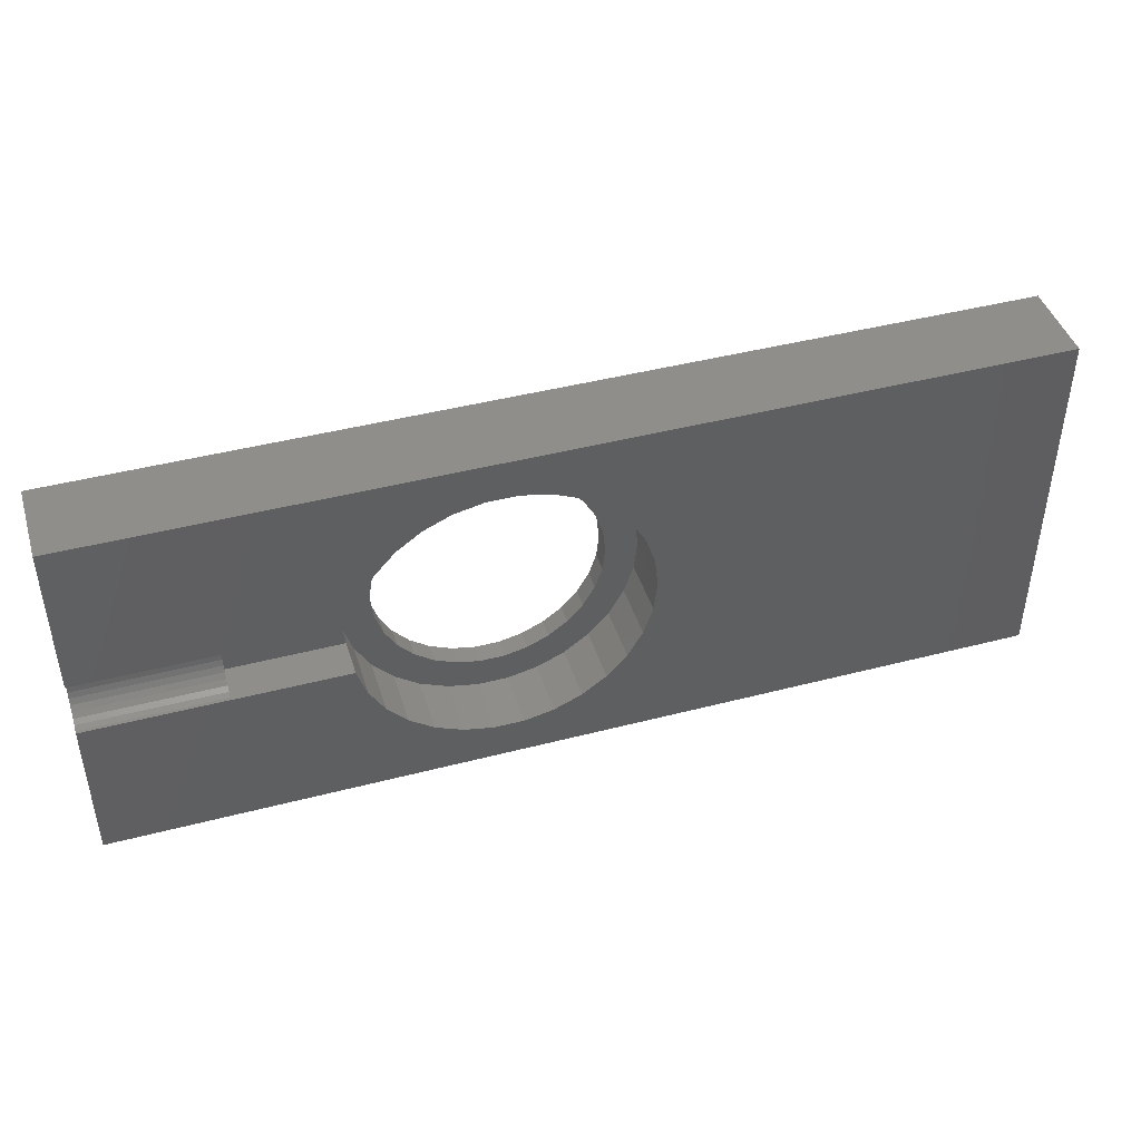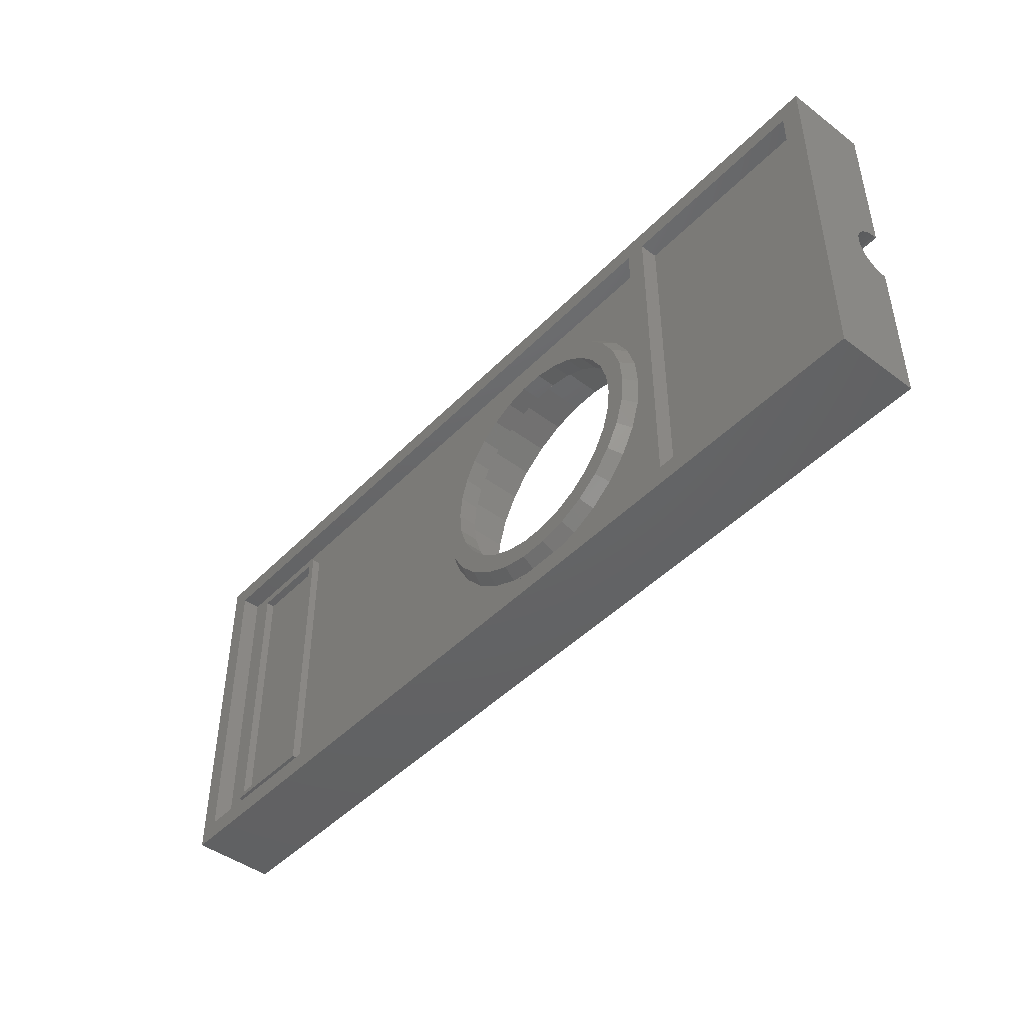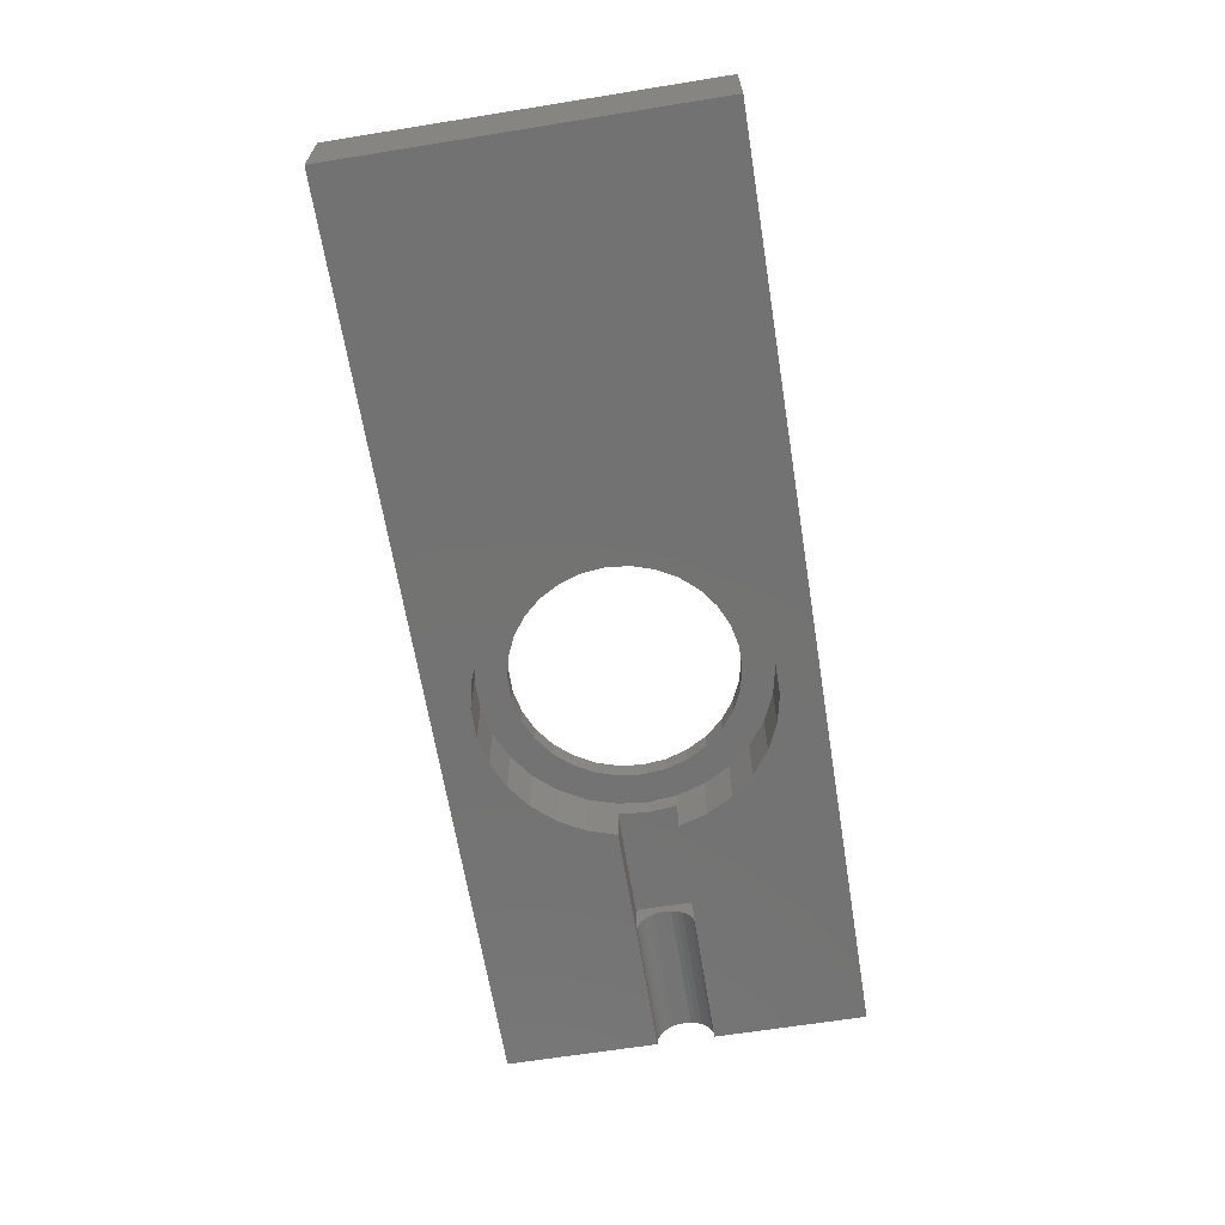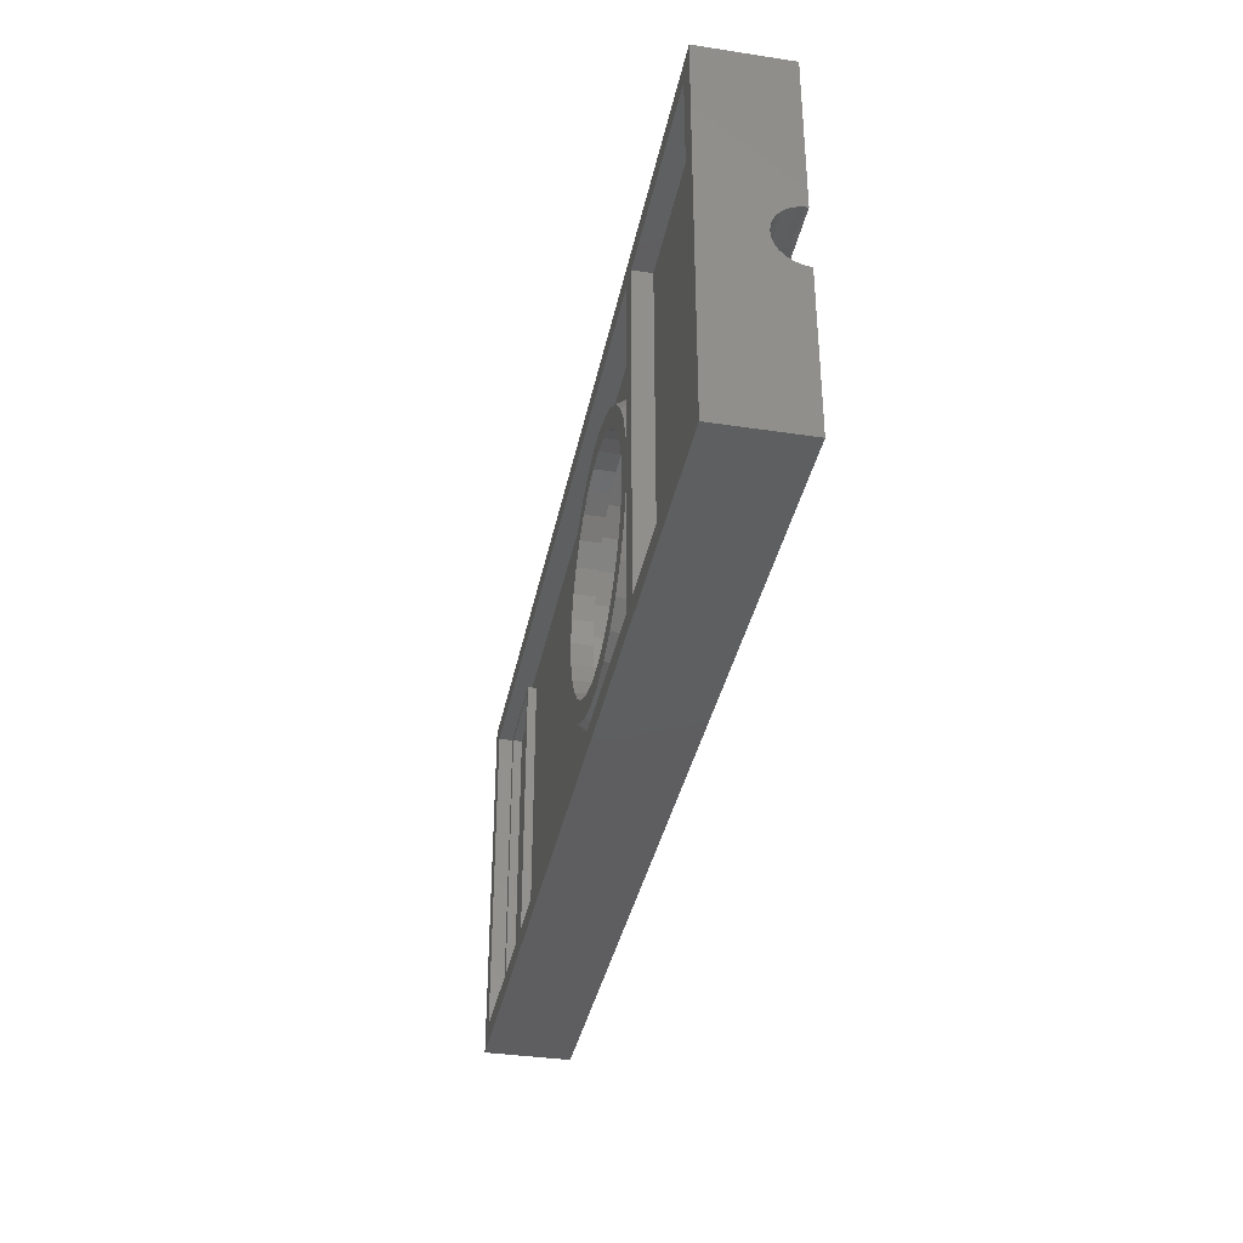
<metadata>
{"format":"stl","ext":"stl","renderer":"f3d","projection":"perspective","resolution":1024,"background":"white","views":[{"elev":43.8,"azim":163.0,"up":"+Y"},{"elev":-45.6,"azim":49.2,"up":"+Y"},{"elev":-64.8,"azim":-80.8,"up":"+Z"},{"elev":-36.4,"azim":78.8,"up":"+Y"}]}
</metadata>
<code>
# stl→obj: 302 verts, 604 faces
v -95 -37.5 0
v -95 37.5 17
v -95 37.5 0
v -95 -37.5 17
v 95 37.5 17
v 91 33.5 17
v 95 -37.5 17
v 51 33.5 17
v 47 33.5 17
v 51 -33.5 17
v -91 33.5 17
v -91 -33.5 17
v 91 -33.5 17
v 47 -33.5 17
v 95 5.706 1.854
v 95 37.5 0
v 95 5.967 0.6272
v 95 5.63 2.026
v 95 5.196 3
v 95 4.569 3.863
v 95 4.459 4.015
v 95 3.527 4.854
v 95 2.44 5.481
v 95 1.247 5.869
v 95 1.06 5.889
v 95 0 6
v 95 -1.06 5.889
v 95 -4.569 3.863
v 95 -4.459 4.015
v 95 -1.247 5.869
v 95 -2.44 5.481
v 95 -3.527 4.854
v 95 -5.196 3
v 95 -5.63 2.026
v 95 -5.706 1.854
v 95 -37.5 0
v 95 -5.967 0.6272
v 95 -5.967 0
v 95 5.967 0
v 67 -6 0
v 38.87 -17.34 0
v 43.86 -6.133 0
v 43.87 -6 0
v 41.95 -12 0
v 34.74 -21.92 0
v 29.75 -25.55 0
v 24.12 -28.06 0
v 18.08 -29.34 0
v 11.92 -29.34 0
v -13.86 -6.133 0
v -14.5 0 0
v -11.95 -12 0
v -8.866 -17.34 0
v -4.739 -21.92 0
v 0.25 -25.55 0
v 5.884 -28.06 0
v 67 -5.967 0
v 67 6 0
v 67 5.967 0
v 43.86 6.133 0
v 43.87 6 0
v 41.95 12 0
v 38.87 17.34 0
v 34.74 21.92 0
v 29.75 25.55 0
v 24.12 28.06 0
v 18.08 29.34 0
v 11.92 29.34 0
v -13.86 6.133 0
v -11.95 12 0
v -8.866 17.34 0
v -4.739 21.92 0
v 5.884 28.06 0
v 0.25 25.55 0
v 51 33.5 13.25
v 51 -33.5 13.25
v 91 -33.5 13.25
v 91 33.5 13.25
v -91 33.5 13.25
v -91 -33.5 13.25
v 47 -33.5 13.25
v 47 33.5 13.25
v 43.65 0 13.25
v 43.51 1.372 13.25
v 43.02 5.957 13.25
v 42.6 7.269 13.25
v 41.17 11.65 13.25
v 38.87 15.65 13.25
v 38.18 16.84 13.25
v 35.09 20.27 13.25
v 34.17 21.29 13.25
v 30.44 24 13.25
v 29.32 24.81 13.25
v 25.11 26.69 13.25
v 23.85 27.25 13.25
v 22.5 27.53 13.25
v 17.99 28.49 13.25
v 12.01 28.49 13.25
v -65 29.5 13.25
v -0.4413 24 13.25
v 0.675 24.81 13.25
v -13.51 1.372 13.25
v -13.65 0 13.25
v -13.02 5.957 13.25
v -12.6 7.269 13.25
v -11.17 11.65 13.25
v -8.868 15.65 13.25
v -8.178 16.84 13.25
v -5.094 20.27 13.25
v -4.171 21.29 13.25
v 4.886 26.69 13.25
v 6.147 27.25 13.25
v 7.496 27.53 13.25
v -85 29.5 13.25
v -85 -29.5 13.25
v 43.51 -1.372 13.25
v 43.02 -5.957 13.25
v 42.6 -7.269 13.25
v 41.17 -11.65 13.25
v 38.87 -15.65 13.25
v 38.18 -16.84 13.25
v 35.09 -20.27 13.25
v 34.17 -21.29 13.25
v 30.44 -24 13.25
v 29.32 -24.81 13.25
v 25.11 -26.69 13.25
v 23.85 -27.25 13.25
v 22.5 -27.53 13.25
v 17.99 -28.49 13.25
v 12.01 -28.49 13.25
v -65 -29.5 13.25
v 1.935 -25.37 13.25
v 0.675 -24.81 13.25
v -0.4413 -24 13.25
v -4.171 -21.29 13.25
v -13.51 -1.372 13.25
v -13.02 -5.957 13.25
v -12.6 -7.269 13.25
v -11.17 -11.65 13.25
v -8.868 -15.65 13.25
v -8.178 -16.84 13.25
v -5.094 -20.27 13.25
v 6.147 -27.25 13.25
v 7.496 -27.53 13.25
v -83.5 28.5 13.25
v -66.5 -28.5 13.25
v -66.5 28.5 13.25
v -83.5 -28.5 13.25
v -85 29.5 15
v -85 -29.5 15
v -65 29.5 15
v -66.5 28.5 15
v -65 -29.5 15
v -83.5 28.5 15
v -83.5 -28.5 15
v -66.5 -28.5 15
v 42 0 16
v 36.84 -15.87 16
v 39.67 -10.98 16
v -6.843 15.87 16
v 1.5 23.38 16
v 6.657 25.68 16
v -3.067 20.06 16
v -12 0 16
v 33.07 -20.06 16
v 12.18 26.85 16
v 28.5 23.38 16
v 23.34 25.68 16
v 36.84 15.87 16
v 39.67 10.98 16
v -11.41 5.614 16
v -3.067 -20.06 16
v -6.843 -15.87 16
v -9.666 -10.98 16
v 1.5 -23.38 16
v 28.5 -23.38 16
v 17.82 -26.85 16
v 12.18 -26.85 16
v 17.82 26.85 16
v 33.07 20.06 16
v -9.666 10.98 16
v 38 0 16
v 41.41 5.614 16
v 37.5 4.782 16
v 41.41 -5.614 16
v 37.5 -4.782 16
v 36.01 9.355 16
v 33.61 13.52 16
v 30.39 17.09 16
v 26.5 19.92 16
v 22.11 21.87 16
v 17.4 22.87 16
v 12.6 22.87 16
v 7.893 21.87 16
v 3.5 19.92 16
v -0.39 17.09 16
v -3.607 13.52 16
v -6.012 9.355 16
v -7.497 4.782 16
v 36.01 -9.355 16
v 33.61 -13.52 16
v 30.39 -17.09 16
v 26.5 -19.92 16
v 23.34 -25.68 16
v 22.11 -21.87 16
v 17.4 -22.87 16
v 12.6 -22.87 16
v 7.893 -21.87 16
v 6.657 -25.68 16
v 3.5 -19.92 16
v -0.39 -17.09 16
v -3.607 -13.52 16
v -6.012 -9.355 16
v -7.497 -4.782 16
v -11.41 -5.614 16
v -8 0 16
v 43.87 6 8
v 43.86 6.133 12
v 44.5 0 12
v 44.5 0 8
v -14.5 0 12
v -13.86 6.133 12
v 18.08 29.34 12
v 11.92 29.34 12
v 11.92 -29.34 12
v 18.08 -29.34 12
v 34.74 21.92 12
v 29.75 25.55 12
v 24.12 28.06 12
v -8.866 17.34 12
v -4.739 21.92 12
v -11.95 12 12
v 5.884 28.06 12
v 0.25 25.55 12
v 38.87 17.34 12
v 41.95 12 12
v 38 0 12
v 43.86 -6.133 12
v 37.5 -4.782 12
v 41.95 -12 12
v 36.01 -9.355 12
v 38.87 -17.34 12
v 37.5 4.782 12
v 33.61 -13.52 12
v 34.74 -21.92 12
v 30.39 -17.09 12
v 29.75 -25.55 12
v 26.5 -19.92 12
v 24.12 -28.06 12
v 22.11 -21.87 12
v 17.4 -22.87 12
v 12.6 -22.87 12
v 7.893 -21.87 12
v 5.884 -28.06 12
v 3.5 -19.92 12
v 0.25 -25.55 12
v -0.39 -17.09 12
v -4.739 -21.92 12
v -3.607 -13.52 12
v -8.866 -17.34 12
v -6.012 -9.355 12
v -11.95 -12 12
v -7.497 -4.782 12
v 36.01 9.355 12
v 33.61 13.52 12
v 30.39 17.09 12
v 26.5 19.92 12
v 22.11 21.87 12
v 17.4 22.87 12
v 12.6 22.87 12
v 7.893 21.87 12
v 3.5 19.92 12
v -0.39 17.09 12
v -3.607 13.52 12
v -6.012 9.355 12
v -7.497 4.782 12
v -8 0 12
v -13.86 -6.133 12
v 43.87 -6 8
v 67 -6 8
v 67 6 8
v 67 -5.967 0.6272
v 67 5.967 0.6272
v 67 5.706 1.854
v 67 5.701 1.866
v 67 5.196 3
v 67 4.466 4.005
v 67 4.459 4.015
v 67 3.527 4.854
v 67 2.44 5.481
v 67 1.247 5.869
v 67 1.235 5.87
v 67 0 6
v 67 -1.235 5.87
v 67 -1.247 5.869
v 67 -4.466 4.005
v 67 -5.196 3
v 67 -2.44 5.481
v 67 -3.527 4.854
v 67 -4.459 4.015
v 67 -5.701 1.866
v 67 -5.706 1.854
f 1 2 3
f 2 1 4
f 5 6 7
f 5 8 6
f 8 9 10
f 5 9 8
f 2 9 5
f 11 2 12
f 9 2 11
f 13 7 6
f 10 7 13
f 14 10 9
f 14 7 10
f 4 14 12
f 14 4 7
f 4 12 2
f 15 16 5
f 16 15 17
f 5 18 15
f 5 19 18
f 5 20 19
f 5 21 20
f 5 22 21
f 5 23 22
f 5 24 23
f 5 25 24
f 5 26 25
f 7 26 5
f 26 7 27
f 7 28 29
f 27 7 30
f 7 31 30
f 7 32 31
f 7 29 32
f 28 7 33
f 7 34 33
f 7 35 34
f 36 35 7
f 35 36 37
f 37 36 38
f 16 17 39
f 16 2 5
f 2 16 3
f 36 40 38
f 41 40 36
f 40 42 43
f 40 44 42
f 40 41 44
f 36 45 41
f 36 46 45
f 36 47 46
f 36 48 47
f 36 49 48
f 50 1 51
f 52 1 50
f 53 1 52
f 54 1 53
f 55 1 54
f 56 1 55
f 49 1 56
f 1 49 36
f 38 40 57
f 58 39 59
f 39 58 16
f 60 58 61
f 62 58 60
f 63 58 62
f 58 63 16
f 64 16 63
f 65 16 64
f 66 16 65
f 67 16 66
f 68 16 67
f 3 51 1
f 51 3 69
f 69 3 70
f 70 3 71
f 71 3 72
f 68 3 16
f 73 3 68
f 74 3 73
f 72 3 74
f 1 7 4
f 7 1 36
f 10 75 8
f 75 10 76
f 77 6 78
f 6 77 13
f 75 77 78
f 77 75 76
f 77 10 13
f 10 77 76
f 75 6 8
f 6 75 78
f 12 79 11
f 79 12 80
f 81 9 82
f 9 81 14
f 79 9 11
f 9 79 82
f 82 83 81
f 82 84 83
f 82 85 84
f 82 86 85
f 82 87 86
f 82 88 87
f 82 89 88
f 82 90 89
f 82 91 90
f 82 92 91
f 82 93 92
f 82 94 93
f 82 95 94
f 82 96 95
f 82 97 96
f 82 98 97
f 99 100 101
f 102 99 103
f 104 99 102
f 105 99 104
f 106 99 105
f 107 99 106
f 108 99 107
f 109 99 108
f 110 99 109
f 100 99 110
f 111 99 101
f 112 99 111
f 113 99 112
f 98 99 113
f 82 99 98
f 79 99 82
f 114 79 115
f 99 79 114
f 116 81 83
f 117 81 116
f 118 81 117
f 119 81 118
f 120 81 119
f 121 81 120
f 122 81 121
f 123 81 122
f 124 81 123
f 125 81 124
f 126 81 125
f 127 81 126
f 128 81 127
f 129 81 128
f 130 81 129
f 131 132 133
f 131 134 135
f 131 103 99
f 103 131 136
f 136 131 137
f 137 131 138
f 138 131 139
f 139 131 140
f 140 131 141
f 141 131 142
f 142 131 135
f 134 131 133
f 132 131 143
f 131 144 143
f 131 130 144
f 131 81 130
f 80 131 115
f 131 80 81
f 80 115 79
f 145 146 147
f 146 145 148
f 81 12 14
f 12 81 80
f 115 149 114
f 149 115 150
f 151 152 153
f 151 154 152
f 154 149 155
f 149 154 151
f 156 153 152
f 155 153 156
f 155 150 153
f 150 155 149
f 153 99 151
f 99 153 131
f 99 149 151
f 149 99 114
f 115 153 150
f 153 115 131
f 155 145 154
f 145 155 148
f 146 152 147
f 152 146 156
f 146 155 156
f 155 146 148
f 145 152 154
f 152 145 147
f 84 157 83
f 158 119 159
f 119 158 120
f 108 107 160
f 111 161 162
f 161 111 101
f 108 163 109
f 163 108 160
f 102 103 164
f 165 121 158
f 121 165 122
f 113 166 98
f 166 113 162
f 94 167 93
f 167 94 168
f 89 169 88
f 169 87 88
f 87 169 170
f 83 157 116
f 110 109 163
f 105 104 171
f 102 171 104
f 171 102 164
f 172 142 135
f 173 139 140
f 139 173 174
f 134 172 135
f 172 134 175
f 175 133 132
f 124 176 125
f 130 177 178
f 177 130 129
f 95 96 168
f 95 168 94
f 112 111 162
f 113 112 162
f 101 100 161
f 100 163 161
f 163 100 110
f 96 179 168
f 179 96 97
f 91 180 90
f 92 180 91
f 180 92 167
f 93 167 92
f 180 89 90
f 89 180 169
f 106 160 107
f 160 106 181
f 182 157 183
f 184 183 170
f 157 182 185
f 186 185 182
f 183 184 182
f 187 170 169
f 170 187 184
f 169 188 187
f 180 188 169
f 180 189 188
f 167 189 180
f 167 190 189
f 168 190 167
f 168 191 190
f 179 191 168
f 179 192 191
f 179 193 192
f 166 193 179
f 166 194 193
f 162 194 166
f 162 195 194
f 161 195 162
f 161 196 195
f 163 196 161
f 163 197 196
f 160 197 163
f 197 160 198
f 181 198 160
f 198 181 199
f 171 199 181
f 185 186 159
f 200 159 186
f 159 200 158
f 201 158 200
f 201 165 158
f 202 165 201
f 202 176 165
f 203 176 202
f 203 204 176
f 205 204 203
f 205 177 204
f 206 177 205
f 207 177 206
f 207 178 177
f 208 178 207
f 208 209 178
f 210 209 208
f 210 175 209
f 211 175 210
f 211 172 175
f 212 172 211
f 173 212 213
f 212 173 172
f 174 213 214
f 215 214 216
f 199 171 216
f 213 174 173
f 164 216 171
f 214 215 174
f 216 164 215
f 105 181 106
f 181 105 171
f 175 134 133
f 215 137 138
f 173 140 141
f 141 172 173
f 172 141 142
f 144 178 209
f 178 144 130
f 209 143 144
f 143 175 132
f 175 143 209
f 126 204 127
f 204 128 127
f 120 158 121
f 159 118 185
f 118 159 119
f 117 185 118
f 97 166 179
f 166 97 98
f 183 84 85
f 84 183 157
f 138 174 215
f 174 138 139
f 164 103 136
f 126 176 204
f 176 126 125
f 128 177 129
f 177 128 204
f 185 116 157
f 116 185 117
f 86 183 85
f 170 86 87
f 86 170 183
f 136 215 164
f 215 136 137
f 124 165 176
f 165 124 123
f 122 165 123
f 217 60 61
f 60 217 218
f 219 217 220
f 217 219 218
f 221 69 222
f 69 221 51
f 68 223 224
f 223 68 67
f 48 225 226
f 225 48 49
f 65 227 228
f 227 65 64
f 66 228 229
f 228 66 65
f 230 72 231
f 72 230 71
f 232 71 230
f 71 232 70
f 74 233 234
f 233 74 73
f 62 235 63
f 235 62 236
f 60 236 62
f 236 60 218
f 63 227 64
f 227 63 235
f 67 229 223
f 229 67 66
f 222 70 232
f 70 222 69
f 237 219 238
f 239 238 240
f 219 237 218
f 241 240 242
f 243 218 237
f 218 243 236
f 238 239 237
f 240 241 239
f 244 242 245
f 242 244 241
f 245 246 244
f 247 246 245
f 247 248 246
f 249 248 247
f 249 250 248
f 226 250 249
f 226 251 250
f 226 252 251
f 225 252 226
f 225 253 252
f 254 253 225
f 254 255 253
f 256 255 254
f 256 257 255
f 258 257 256
f 257 258 259
f 260 259 258
f 259 260 261
f 261 262 263
f 262 261 260
f 264 236 243
f 236 264 235
f 265 235 264
f 235 265 227
f 266 227 265
f 266 228 227
f 267 228 266
f 267 229 228
f 268 229 267
f 268 223 229
f 269 223 268
f 270 223 269
f 270 224 223
f 271 224 270
f 271 233 224
f 272 233 271
f 272 234 233
f 273 234 272
f 231 273 274
f 273 231 234
f 230 274 275
f 232 275 276
f 274 230 231
f 222 276 277
f 278 263 262
f 263 278 277
f 275 232 230
f 221 277 278
f 276 222 232
f 277 221 222
f 72 234 231
f 234 72 74
f 73 224 233
f 224 73 68
f 43 42 279
f 279 219 220
f 279 238 219
f 238 279 42
f 47 226 249
f 226 47 48
f 45 242 41
f 242 45 245
f 44 238 42
f 238 44 240
f 41 240 44
f 240 41 242
f 260 52 262
f 52 260 53
f 45 247 245
f 247 45 46
f 46 249 247
f 249 46 47
f 49 254 225
f 254 49 56
f 56 256 254
f 256 56 55
f 258 53 260
f 53 258 54
f 262 50 278
f 50 262 52
f 278 51 221
f 51 278 50
f 55 258 256
f 258 55 54
f 237 184 243
f 184 237 182
f 216 276 199
f 276 216 277
f 270 192 193
f 192 270 269
f 251 207 206
f 207 251 252
f 265 189 266
f 189 265 188
f 243 187 264
f 187 243 184
f 273 195 196
f 195 273 272
f 272 194 195
f 194 272 271
f 241 186 239
f 186 241 200
f 264 188 265
f 188 264 187
f 268 190 191
f 190 268 267
f 269 191 192
f 191 269 268
f 267 189 190
f 189 267 266
f 198 274 197
f 274 198 275
f 197 273 196
f 273 197 274
f 199 275 198
f 275 199 276
f 271 193 194
f 193 271 270
f 239 182 237
f 182 239 186
f 244 200 241
f 200 244 201
f 255 211 210
f 211 255 257
f 212 261 213
f 261 212 259
f 211 259 212
f 259 211 257
f 214 277 216
f 277 214 263
f 250 206 205
f 206 250 251
f 246 203 202
f 203 246 248
f 213 263 214
f 263 213 261
f 248 205 203
f 205 248 250
f 246 201 244
f 201 246 202
f 253 210 208
f 210 253 255
f 252 208 207
f 208 252 253
f 280 220 281
f 220 280 279
f 281 220 217
f 57 40 282
f 283 58 59
f 58 283 281
f 284 281 283
f 285 281 284
f 286 281 285
f 287 281 286
f 288 281 287
f 289 281 288
f 290 281 289
f 291 281 290
f 292 281 291
f 293 281 292
f 280 293 294
f 280 294 295
f 280 296 297
f 293 280 281
f 298 280 295
f 299 280 298
f 300 280 299
f 296 280 300
f 301 280 297
f 302 280 301
f 282 280 302
f 280 282 40
f 40 279 280
f 279 40 43
f 61 281 217
f 281 61 58
f 298 30 31
f 30 298 295
f 284 18 285
f 18 284 15
f 59 17 283
f 17 59 39
f 299 31 32
f 31 299 298
f 287 19 20
f 19 287 286
f 38 282 37
f 282 38 57
f 283 15 284
f 15 283 17
f 292 24 25
f 24 292 291
f 290 22 23
f 22 290 289
f 294 26 27
f 26 294 293
f 34 297 33
f 297 34 301
f 286 18 19
f 18 286 285
f 293 25 26
f 25 293 292
f 289 21 22
f 21 289 288
f 287 21 288
f 21 287 20
f 295 27 30
f 27 295 294
f 300 32 29
f 32 300 299
f 37 302 35
f 302 37 282
f 35 301 34
f 301 35 302
f 29 296 300
f 296 29 28
f 291 23 24
f 23 291 290
f 33 296 28
f 296 33 297

</code>
